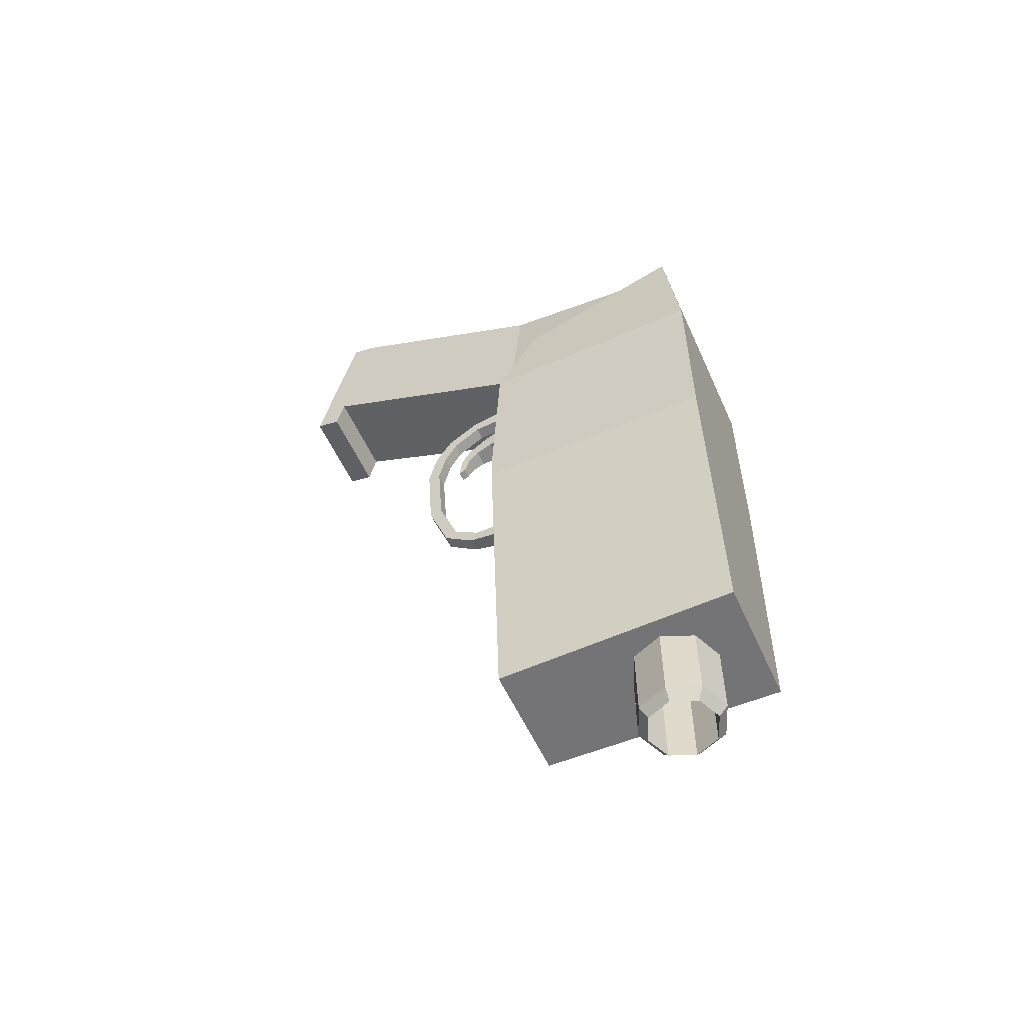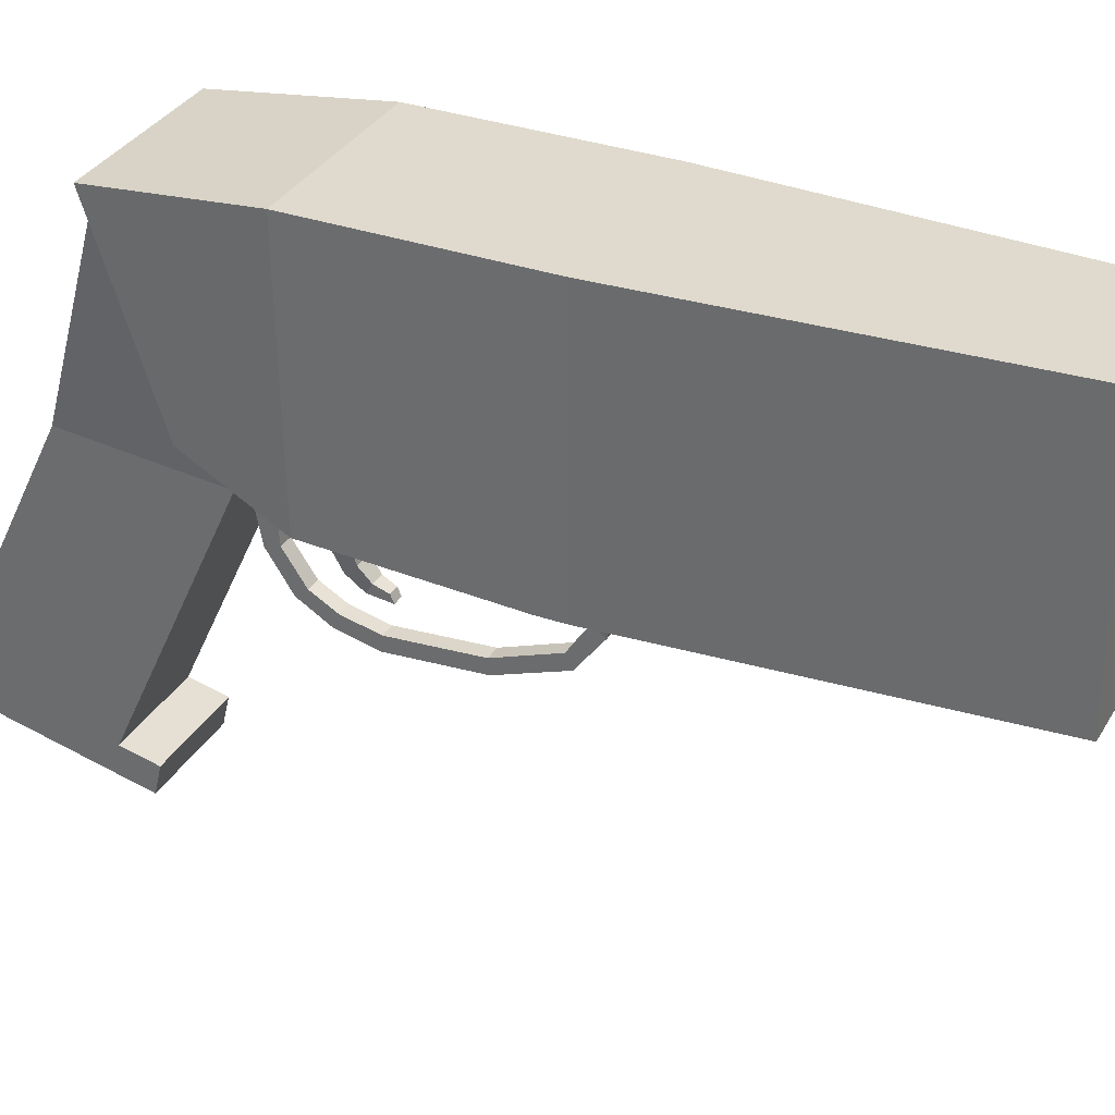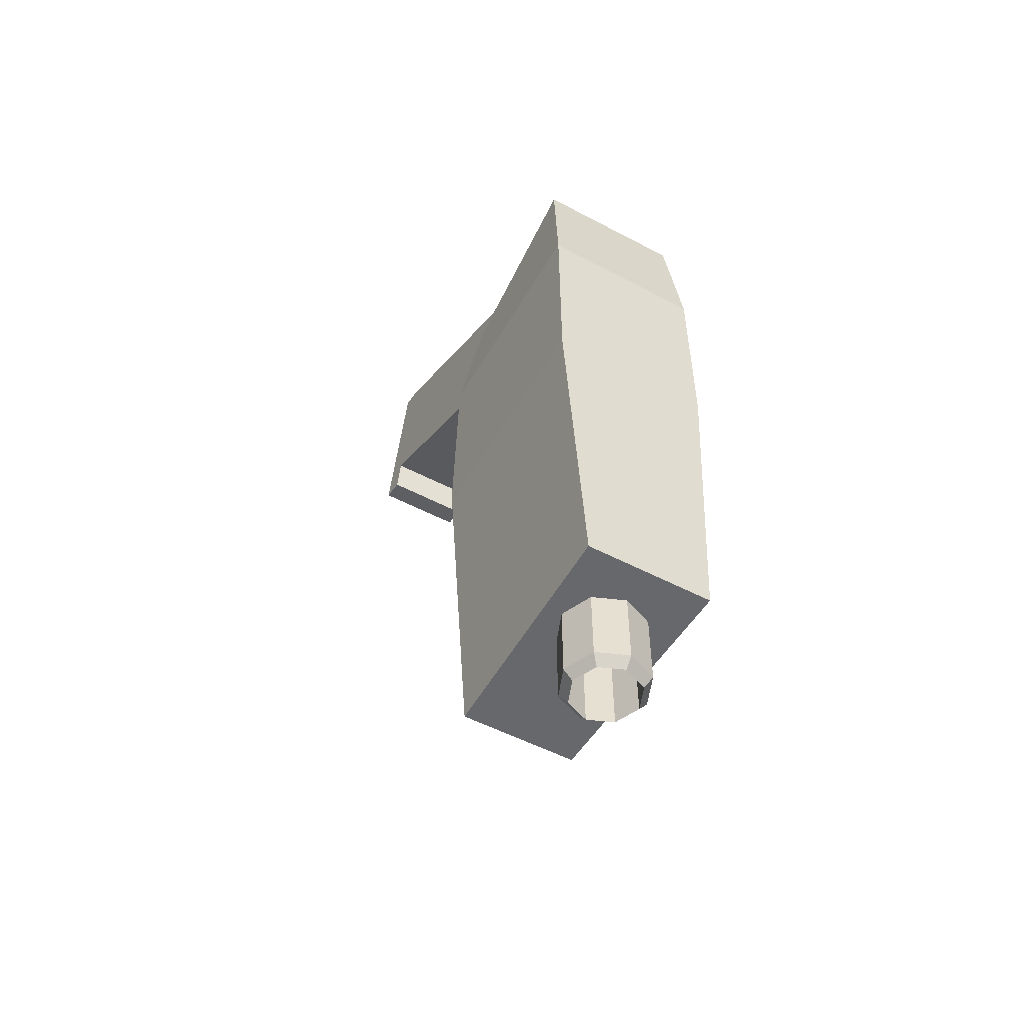
<metadata>
{"format":"obj","ext":"obj","renderer":"f3d","projection":"perspective","resolution":1024,"background":"white","views":[{"elev":-56.3,"azim":114.2,"up":"+Z"},{"elev":32.8,"azim":115.8,"up":"+Y"},{"elev":-52.4,"azim":150.4,"up":"+Z"}]}
</metadata>
<code>
o Cube_0
v 0.7875 0.07011 -0.1675
v 0.7875 0.1538 1.442
v -0.7875 0.1538 1.442
v -0.7875 0.07011 -0.1675
v 0.7875 2.324 -0.1675
v -0.7875 2.324 -0.1675
v -0.7875 2.324 1.484
v 0.7875 2.324 1.484
v 0.7875 0.07011 -0.1675
v 0.7875 2.324 -0.1675
v 0.7875 2.324 1.484
v 0.7875 0.1538 1.442
v -0.7875 0.1538 1.442
v -0.7875 2.324 1.484
v -0.7875 2.324 -0.1675
v -0.7875 0.07011 -0.1675
v -0.7875 2.324 -0.3906
v -0.7875 0.07011 -0.3906
v 0.7875 0.07011 -0.3906
v 0.7875 2.324 -0.3906
v 0.7875 2.324 -0.3906
v -0.7875 2.324 -0.3906
v 0.7875 0.07011 -0.1675
v -0.7875 0.07011 -0.1675
v -0.7875 0.07011 -0.3906
v 0.7875 0.07011 -0.3906
v -0.565 0.07011 -3.486
v 0.565 0.07011 -3.486
v 0.6103 2.324 -3.486
v -0.6103 2.324 -3.486
v 0.7875 2.324 -0.3906
v 0.7875 0.07011 -0.3906
v 0.565 0.07011 -3.486
v 0.6103 2.324 -3.486
v -0.7875 0.07011 -0.3906
v -0.7875 2.324 -0.3906
v -0.6103 2.324 -3.486
v -0.565 0.07011 -3.486
v -0.565 0.07011 -3.486
v -0.6103 2.324 -3.486
v 0.6103 2.324 -3.486
v 0.565 0.07011 -3.486
v -0.7875 2.324 1.484
v -0.7875 0.1538 1.442
v -0.7229 0.5429 2.266
v -0.7229 2.173 2.82
v 0.7875 0.1538 1.442
v 0.7875 2.324 1.484
v 0.7229 2.173 2.82
v 0.7229 0.5429 2.266
v 0.7875 2.324 1.484
v -0.7875 2.324 1.484
v -0.7229 2.173 2.82
v 0.7229 2.173 2.82
v -0.7875 0.1538 1.442
v 0.7875 0.1538 1.442
v 0.7229 0.5429 2.266
v -0.7229 0.5429 2.266
v 0.7229 0.5429 2.266
v 0.7229 2.173 2.82
v -0.7229 2.173 2.82
v -0.7229 0.5429 2.266
v -0.1367 0.03746 1.913
v -0.1367 -0.06003 1.654
v 0.1406 -0.06003 1.654
v 0.1406 0.03746 1.913
v 0.1406 0.3014 1.621
v -0.1367 0.3014 1.621
v -0.1367 0.3014 1.898
v 0.1406 0.3014 1.898
v 0.1406 -0.06003 1.654
v 0.1406 0.3014 1.621
v 0.1406 0.3014 1.898
v 0.1406 0.03746 1.913
v 0.1406 0.03746 1.913
v 0.1406 0.3014 1.898
v -0.1367 0.3014 1.898
v -0.1367 0.03746 1.913
v -0.1367 0.03746 1.913
v -0.1367 0.3014 1.898
v -0.1367 0.3014 1.621
v -0.1367 -0.06003 1.654
v -0.08343 0.01831 -0.4104
v -0.1163 0.1216 -0.4434
v 0.1203 0.1216 -0.4434
v 0.0874 0.01831 -0.4104
v -0.08343 0.01831 -0.2396
v -0.1163 0.1216 -0.2067
v -0.1163 0.1216 -0.4434
v -0.08343 0.01831 -0.4104
v 0.0874 0.01831 -0.2396
v 0.1203 0.1216 -0.2067
v -0.1163 0.1216 -0.2067
v -0.08343 0.01831 -0.2396
v 0.0874 0.01831 -0.4104
v 0.1203 0.1216 -0.4434
v 0.1203 0.1216 -0.2067
v 0.0874 0.01831 -0.2396
v 0.1203 0.1216 -0.4434
v -0.1163 0.1216 -0.4434
v -0.1163 0.1216 -0.2067
v 0.1203 0.1216 -0.2067
v -0.1367 0.3088 1.433
v -0.1367 -0.05396 1.442
v 0.1406 -0.05396 1.442
v 0.1406 0.3088 1.433
v -0.1367 0.3014 1.621
v 0.1406 0.3014 1.621
v 0.1406 0.3088 1.433
v -0.1367 0.3088 1.433
v 0.1406 -0.05396 1.442
v -0.1367 -0.05396 1.442
v -0.06413 0.1789 1.244
v 0.0681 0.1789 1.244
v -0.1367 0.3088 1.433
v 0.1406 0.3088 1.433
v 0.0681 0.2976 1.239
v -0.06413 0.2976 1.239
v 0.1406 0.3088 1.433
v 0.1406 -0.05396 1.442
v 0.0681 0.1789 1.244
v 0.0681 0.2976 1.239
v -0.1367 -0.05396 1.442
v -0.1367 0.3088 1.433
v -0.06413 0.2976 1.239
v -0.06413 0.1789 1.244
v -0.06413 0.1789 1.244
v -0.06413 0.2976 1.239
v 0.0681 0.2976 1.239
v 0.0681 0.1789 1.244
v -0.1367 -0.05396 1.442
v 0.1406 -0.05396 1.442
v 0.1045 -0.2771 1.441
v -0.1005 -0.2771 1.441
v 0.1406 -0.05396 1.442
v 0.1406 -0.06003 1.654
v 0.1045 -0.3312 1.588
v 0.1045 -0.2771 1.441
v -0.1367 -0.06003 1.654
v -0.1367 -0.05396 1.442
v -0.1005 -0.2771 1.441
v -0.1005 -0.3312 1.588
v 0.1406 -0.06003 1.654
v -0.1367 -0.06003 1.654
v -0.1005 -0.3312 1.588
v 0.1045 -0.3312 1.588
v 0.1045 -0.3312 1.588
v -0.1005 -0.3312 1.588
v -0.08007 -0.5239 1.496
v 0.08404 -0.5239 1.496
v -0.1005 -0.3312 1.588
v -0.1005 -0.2771 1.441
v -0.08007 -0.4438 1.4
v -0.08007 -0.5239 1.496
v 0.1045 -0.2771 1.441
v 0.1045 -0.3312 1.588
v 0.08404 -0.5239 1.496
v 0.08404 -0.4438 1.4
v -0.1005 -0.2771 1.441
v 0.1045 -0.2771 1.441
v 0.08404 -0.4438 1.4
v -0.08007 -0.4438 1.4
v -0.08007 -0.4438 1.4
v 0.08404 -0.4438 1.4
v 0.0642 -0.5653 1.305
v -0.06023 -0.5653 1.305
v 0.08404 -0.4438 1.4
v 0.08404 -0.5239 1.496
v 0.0642 -0.6457 1.356
v 0.0642 -0.5653 1.305
v -0.08007 -0.5239 1.496
v -0.08007 -0.4438 1.4
v -0.06023 -0.5653 1.305
v -0.06023 -0.6457 1.356
v 0.08404 -0.5239 1.496
v -0.08007 -0.5239 1.496
v -0.06023 -0.6457 1.356
v 0.0642 -0.6457 1.356
v 0.0642 -0.6457 1.356
v -0.06023 -0.6457 1.356
v -0.0458 -0.6807 1.163
v 0.04977 -0.6807 1.163
v -0.06023 -0.6457 1.356
v -0.06023 -0.5653 1.305
v -0.0458 -0.614 1.192
v -0.0458 -0.6807 1.163
v 0.0642 -0.5653 1.305
v 0.0642 -0.6457 1.356
v 0.04977 -0.6807 1.163
v 0.04977 -0.614 1.192
v -0.06023 -0.5653 1.305
v 0.0642 -0.5653 1.305
v 0.04977 -0.614 1.192
v -0.0458 -0.614 1.192
v 0.04977 -0.6807 1.163
v -0.0458 -0.6807 1.163
v -0.0458 -0.614 1.192
v 0.04977 -0.614 1.192
v 0.0874 0.01831 -0.2396
v -0.08343 0.01831 -0.2396
v -0.0616 -0.4347 -0.1955
v 0.06557 -0.4347 -0.1955
v 0.0874 0.01831 -0.4104
v 0.0874 0.01831 -0.2396
v 0.06557 -0.4347 -0.1955
v 0.06557 -0.4968 -0.3064
v -0.08343 0.01831 -0.4104
v 0.0874 0.01831 -0.4104
v 0.06557 -0.4968 -0.3064
v -0.0616 -0.4968 -0.3064
v -0.08343 0.01831 -0.2396
v -0.08343 0.01831 -0.4104
v -0.0616 -0.4968 -0.3064
v -0.0616 -0.4347 -0.1955
v -0.0616 -0.4347 -0.1955
v -0.0616 -0.4968 -0.3064
v -0.0616 -0.8 -0.07879
v -0.0616 -0.6844 -0.02581
v -0.0616 -0.4968 -0.3064
v 0.06557 -0.4968 -0.3064
v 0.06557 -0.8 -0.07879
v -0.0616 -0.8 -0.07879
v 0.06557 -0.4968 -0.3064
v 0.06557 -0.4347 -0.1955
v 0.06557 -0.6844 -0.02581
v 0.06557 -0.8 -0.07879
v 0.06557 -0.4347 -0.1955
v -0.0616 -0.4347 -0.1955
v -0.0616 -0.6844 -0.02581
v 0.06557 -0.6844 -0.02581
v 0.06557 -0.6844 -0.02581
v -0.0616 -0.6844 -0.02581
v -0.0616 -0.8823 0.5052
v 0.06557 -0.8823 0.5052
v 0.06557 -0.8823 0.5052
v 0.06557 -1.009 0.4936
v -0.0616 -0.8 -0.07879
v 0.06557 -0.8 -0.07879
v 0.06557 -1.009 0.4936
v -0.0616 -1.009 0.4936
v -0.0616 -1.009 0.4936
v -0.0616 -0.8823 0.5052
v -0.0616 -1.06 1.261
v -0.0616 -0.9329 1.25
v -0.0616 -1.009 0.4936
v 0.06557 -1.009 0.4936
v 0.06557 -1.06 1.261
v -0.0616 -1.06 1.261
v 0.06557 -0.9329 1.25
v 0.06557 -1.06 1.261
v 0.06557 -0.8823 0.5052
v -0.0616 -0.8823 0.5052
v -0.0616 -0.9329 1.25
v 0.06557 -0.9329 1.25
v 0.06557 -0.9329 1.25
v -0.0616 -0.9329 1.25
v -0.0616 -0.8619 1.555
v 0.06557 -0.8619 1.555
v 0.06557 -0.8619 1.555
v 0.06557 -0.9778 1.608
v -0.0616 -1.06 1.261
v 0.06557 -1.06 1.261
v 0.06557 -0.9778 1.608
v -0.0616 -0.9778 1.608
v -0.0616 -0.9778 1.608
v -0.0616 -0.8619 1.555
v -0.0616 -0.8159 1.875
v -0.0616 -0.7367 1.776
v -0.0616 -0.9778 1.608
v 0.06557 -0.9778 1.608
v 0.06557 -0.8159 1.875
v -0.0616 -0.8159 1.875
v 0.06557 -0.7367 1.776
v 0.06557 -0.8159 1.875
v 0.06557 -0.8619 1.555
v -0.0616 -0.8619 1.555
v -0.0616 -0.7367 1.776
v 0.06557 -0.7367 1.776
v 0.06557 -0.7367 1.776
v -0.0616 -0.7367 1.776
v -0.0616 -0.4666 1.959
v 0.06557 -0.4666 1.959
v 0.06557 -0.4666 1.959
v 0.06557 -0.5021 2.081
v -0.0616 -0.8159 1.875
v 0.06557 -0.8159 1.875
v 0.06557 -0.5021 2.081
v -0.0616 -0.5021 2.081
v -0.0616 -0.5021 2.081
v -0.0616 -0.4666 1.959
v -0.0616 -0.07612 2.168
v -0.0616 -0.1291 1.987
v -0.0616 -0.5021 2.081
v 0.06557 -0.5021 2.081
v 0.06557 -0.07612 2.168
v -0.0616 -0.07612 2.168
v 0.06557 -0.1291 1.987
v 0.06557 -0.07612 2.168
v 0.06557 -0.4666 1.959
v -0.0616 -0.4666 1.959
v -0.0616 -0.1291 1.987
v 0.06557 -0.1291 1.987
v 0.06557 -0.1291 1.987
v -0.0616 -0.1291 1.987
v -0.0616 0.1114 1.843
v 0.06557 0.1114 1.843
v 0.06557 0.1114 1.843
v 0.06557 0.3061 2.012
v -0.0616 -0.07612 2.168
v 0.06557 -0.07612 2.168
v 0.06557 0.3061 2.012
v -0.0616 0.3061 2.012
v -0.0616 0.3061 2.012
v -0.0616 0.1114 1.843
v -0.0616 0.1114 1.843
v -0.0616 0.3061 2.012
v 0.06557 0.3061 2.012
v 0.06557 0.1114 1.843
v 0.01201 1.562 -3.365
v 0.3028 1.853 -3.365
v 0.01201 1.973 -3.365
v 0.4233 1.562 -3.365
v 0.3028 1.271 -3.365
v 0.01201 1.15 -3.365
v -0.2788 1.271 -3.365
v -0.3992 1.562 -3.365
v -0.2788 1.853 -3.365
v 0.01201 1.973 -4.188
v 0.01201 1.973 -3.365
v 0.3028 1.853 -3.365
v 0.3028 1.853 -4.188
v 0.3028 1.853 -4.188
v 0.3028 1.853 -3.365
v 0.4233 1.562 -3.365
v 0.4233 1.562 -4.188
v 0.4233 1.562 -4.188
v 0.4233 1.562 -3.365
v 0.3028 1.271 -3.365
v 0.3028 1.271 -4.188
v 0.3028 1.271 -4.188
v 0.3028 1.271 -3.365
v 0.01201 1.15 -3.365
v 0.01201 1.15 -4.188
v 0.01201 1.15 -4.188
v 0.01201 1.15 -3.365
v -0.2788 1.271 -3.365
v -0.2788 1.271 -4.188
v -0.2788 1.271 -4.188
v -0.2788 1.271 -3.365
v -0.3992 1.562 -3.365
v -0.3992 1.562 -4.188
v -0.3992 1.562 -4.188
v -0.3992 1.562 -3.365
v -0.2788 1.853 -3.365
v -0.2788 1.853 -4.188
v -0.2788 1.853 -4.188
v -0.2788 1.853 -3.365
v 0.01201 1.973 -3.365
v 0.01201 1.973 -4.188
v -0.2788 1.853 -4.188
v 0.01201 1.973 -4.188
v 0.01201 1.891 -4.286
v -0.2205 1.794 -4.286
v -0.3992 1.562 -4.188
v -0.2788 1.853 -4.188
v -0.2205 1.794 -4.286
v -0.3168 1.562 -4.286
v -0.2788 1.271 -4.188
v -0.3992 1.562 -4.188
v -0.3168 1.562 -4.286
v -0.2205 1.329 -4.286
v 0.01201 1.15 -4.188
v -0.2788 1.271 -4.188
v -0.2205 1.329 -4.286
v 0.01201 1.233 -4.286
v 0.3028 1.271 -4.188
v 0.01201 1.15 -4.188
v 0.01201 1.233 -4.286
v 0.2445 1.329 -4.286
v 0.4233 1.562 -4.188
v 0.3028 1.271 -4.188
v 0.2445 1.329 -4.286
v 0.3408 1.562 -4.286
v 0.3028 1.853 -4.188
v 0.4233 1.562 -4.188
v 0.3408 1.562 -4.286
v 0.2445 1.794 -4.286
v 0.01201 1.973 -4.188
v 0.3028 1.853 -4.188
v 0.2445 1.794 -4.286
v 0.01201 1.891 -4.286
v 0.01201 1.891 -4.286
v 0.2445 1.794 -4.286
v 0.2445 1.794 -3.502
v 0.01201 1.891 -3.502
v 0.2445 1.794 -4.286
v 0.3408 1.562 -4.286
v 0.3408 1.562 -3.502
v 0.2445 1.794 -3.502
v 0.3408 1.562 -4.286
v 0.2445 1.329 -4.286
v 0.2445 1.329 -3.502
v 0.3408 1.562 -3.502
v 0.2445 1.329 -4.286
v 0.01201 1.233 -4.286
v 0.01201 1.233 -3.502
v 0.2445 1.329 -3.502
v 0.01201 1.233 -4.286
v -0.2205 1.329 -4.286
v -0.2205 1.329 -3.502
v 0.01201 1.233 -3.502
v -0.2205 1.329 -4.286
v -0.3168 1.562 -4.286
v -0.3168 1.562 -3.502
v -0.2205 1.329 -3.502
v -0.3168 1.562 -4.286
v -0.2205 1.794 -4.286
v -0.2205 1.794 -3.502
v -0.3168 1.562 -3.502
v -0.2205 1.794 -4.286
v 0.01201 1.891 -4.286
v 0.01201 1.891 -3.502
v -0.2205 1.794 -3.502
v 0.01201 1.562 -3.502
v 0.01201 1.891 -3.502
v 0.2445 1.794 -3.502
v 0.3408 1.562 -3.502
v 0.2445 1.329 -3.502
v 0.01201 1.233 -3.502
v -0.2205 1.329 -3.502
v -0.3168 1.562 -3.502
v -0.2205 1.794 -3.502
f 319 320 321
f 319 322 320
f 319 323 322
f 319 324 323
f 319 325 324
f 319 326 325
f 319 327 326
f 319 321 327
f 424 425 426
f 424 426 427
f 424 427 428
f 424 428 429
f 424 429 430
f 424 430 431
f 424 431 432
f 424 432 425
f 1 2 3
f 1 3 4
f 5 6 7
f 5 7 8
f 9 10 11
f 9 11 12
f 13 14 15
f 13 15 16
f 16 15 17
f 16 17 18
f 10 9 19
f 10 19 20
f 6 5 21
f 6 21 22
f 23 24 25
f 23 25 26
f 26 25 27
f 26 27 28
f 22 21 29
f 22 29 30
f 31 32 33
f 31 33 34
f 35 36 37
f 35 37 38
f 39 40 41
f 39 41 42
f 43 44 45
f 43 45 46
f 47 48 49
f 47 49 50
f 51 52 53
f 51 53 54
f 55 56 57
f 55 57 58
f 59 60 61
f 59 61 62
f 63 64 65
f 63 65 66
f 67 68 69
f 67 69 70
f 71 72 73
f 71 73 74
f 75 76 77
f 75 77 78
f 79 80 81
f 79 81 82
f 83 84 85
f 83 85 86
f 87 88 89
f 87 89 90
f 91 92 93
f 91 93 94
f 95 96 97
f 95 97 98
f 99 100 101
f 99 101 102
f 82 81 103
f 82 103 104
f 72 71 105
f 72 105 106
f 107 108 109
f 107 109 110
f 111 112 113
f 111 113 114
f 115 116 117
f 115 117 118
f 119 120 121
f 119 121 122
f 123 124 125
f 123 125 126
f 127 128 129
f 127 129 130
f 131 132 133
f 131 133 134
f 135 136 137
f 135 137 138
f 139 140 141
f 139 141 142
f 143 144 145
f 143 145 146
f 147 148 149
f 147 149 150
f 151 152 153
f 151 153 154
f 155 156 157
f 155 157 158
f 159 160 161
f 159 161 162
f 163 164 165
f 163 165 166
f 167 168 169
f 167 169 170
f 171 172 173
f 171 173 174
f 175 176 177
f 175 177 178
f 179 180 181
f 179 181 182
f 183 184 185
f 183 185 186
f 187 188 189
f 187 189 190
f 191 192 193
f 191 193 194
f 195 196 197
f 195 197 198
f 199 200 201
f 199 201 202
f 203 204 205
f 203 205 206
f 207 208 209
f 207 209 210
f 211 212 213
f 211 213 214
f 215 216 217
f 215 217 218
f 219 220 221
f 219 221 222
f 223 224 225
f 223 225 226
f 227 228 229
f 227 229 230
f 231 232 233
f 231 233 234
f 226 225 235
f 226 235 236
f 237 238 239
f 237 239 240
f 218 217 241
f 218 241 242
f 242 241 243
f 242 243 244
f 245 246 247
f 245 247 248
f 236 235 249
f 236 249 250
f 251 252 253
f 251 253 254
f 255 256 257
f 255 257 258
f 250 249 259
f 250 259 260
f 261 262 263
f 261 263 264
f 244 243 265
f 244 265 266
f 266 265 267
f 266 267 268
f 269 270 271
f 269 271 272
f 260 259 273
f 260 273 274
f 275 276 277
f 275 277 278
f 279 280 281
f 279 281 282
f 274 273 283
f 274 283 284
f 285 286 287
f 285 287 288
f 268 267 289
f 268 289 290
f 290 289 291
f 290 291 292
f 293 294 295
f 293 295 296
f 284 283 297
f 284 297 298
f 299 300 301
f 299 301 302
f 303 304 305
f 303 305 306
f 298 297 307
f 298 307 308
f 309 310 311
f 309 311 312
f 292 291 313
f 292 313 314
f 315 316 317
f 315 317 318
f 328 329 330
f 328 330 331
f 332 333 334
f 332 334 335
f 336 337 338
f 336 338 339
f 340 341 342
f 340 342 343
f 344 345 346
f 344 346 347
f 348 349 350
f 348 350 351
f 352 353 354
f 352 354 355
f 356 357 358
f 356 358 359
f 360 361 362
f 360 362 363
f 364 365 366
f 364 366 367
f 368 369 370
f 368 370 371
f 372 373 374
f 372 374 375
f 376 377 378
f 376 378 379
f 380 381 382
f 380 382 383
f 384 385 386
f 384 386 387
f 388 389 390
f 388 390 391
f 392 393 394
f 392 394 395
f 396 397 398
f 396 398 399
f 400 401 402
f 400 402 403
f 404 405 406
f 404 406 407
f 408 409 410
f 408 410 411
f 412 413 414
f 412 414 415
f 416 417 418
f 416 418 419
f 420 421 422
f 420 422 423
o Cube.001_0
v 0.5252 0.3394 1.696
v -0.5252 0.3394 1.696
v -0.6409 2.119 2.741
v 0.6409 2.119 2.741
v 0.4389 0.1309 2.04
v 0.5252 0.3394 1.696
v 0.6409 2.119 2.741
v 0.4389 0.2564 3.348
v 0.4389 0.2564 3.348
v 0.6409 2.119 2.741
v -0.6409 2.119 2.741
v -0.4389 0.2564 3.348
v -0.4389 0.2564 3.348
v -0.6409 2.119 2.741
v -0.5252 0.3394 1.696
v -0.4389 0.1309 2.04
v 0.5252 0.3394 1.696
v 0.4389 0.1309 2.04
v -0.4389 0.1309 2.04
v -0.5252 0.3394 1.696
v -0.4389 0.2564 3.348
v -0.4389 0.1309 2.04
v -0.4389 -2.117 3.064
v -0.4389 -1.821 4.345
v -0.4389 0.1309 2.04
v 0.4389 0.1309 2.04
v 0.4389 -2.117 3.064
v -0.4389 -2.117 3.064
v 0.4389 0.1309 2.04
v 0.4389 0.2564 3.348
v 0.4389 -1.821 4.345
v 0.4389 -2.117 3.064
v 0.4389 0.2564 3.348
v -0.4389 0.2564 3.348
v -0.4389 -1.821 4.345
v 0.4389 -1.821 4.345
f 433 434 435
f 433 435 436
f 437 438 439
f 437 439 440
f 441 442 443
f 441 443 444
f 445 446 447
f 445 447 448
f 449 450 451
f 449 451 452
f 453 454 455
f 453 455 456
f 457 458 459
f 457 459 460
f 461 462 463
f 461 463 464
f 465 466 467
f 465 467 468
o Cube.001_1
v 0.4389 -1.821 4.345
v -0.4389 -1.821 4.345
v -0.4389 -2.061 4.4
v 0.4389 -2.061 4.4
v 0.4389 -2.117 3.064
v 0.4389 -1.821 4.345
v 0.4389 -2.061 4.4
v 0.4389 -2.357 3.12
v -0.4389 -1.821 4.345
v -0.4389 -2.117 3.064
v -0.4389 -2.357 3.12
v -0.4389 -2.061 4.4
v 0.4389 -2.357 3.12
v 0.4389 -2.061 4.4
v -0.4389 -2.061 4.4
v -0.4389 -2.357 3.12
v -0.4389 -2.19 2.75
v -0.4389 -2.43 2.805
v -0.4389 -2.43 2.805
v 0.4389 -2.43 2.805
v 0.4389 -2.43 2.805
v 0.4389 -2.19 2.75
v -0.4389 -2.117 3.064
v 0.4389 -2.117 3.064
v 0.4389 -2.19 2.75
v -0.4389 -2.19 2.75
v -0.4389 -2.19 2.75
v 0.4389 -2.19 2.75
v 0.4389 -2.43 2.805
v -0.4389 -2.43 2.805
f 469 470 471
f 469 471 472
f 473 474 475
f 473 475 476
f 477 478 479
f 477 479 480
f 481 482 483
f 481 483 484
f 479 478 485
f 479 485 486
f 481 484 487
f 481 487 488
f 473 476 489
f 473 489 490
f 491 492 493
f 491 493 494
f 495 496 497
f 495 497 498

</code>
